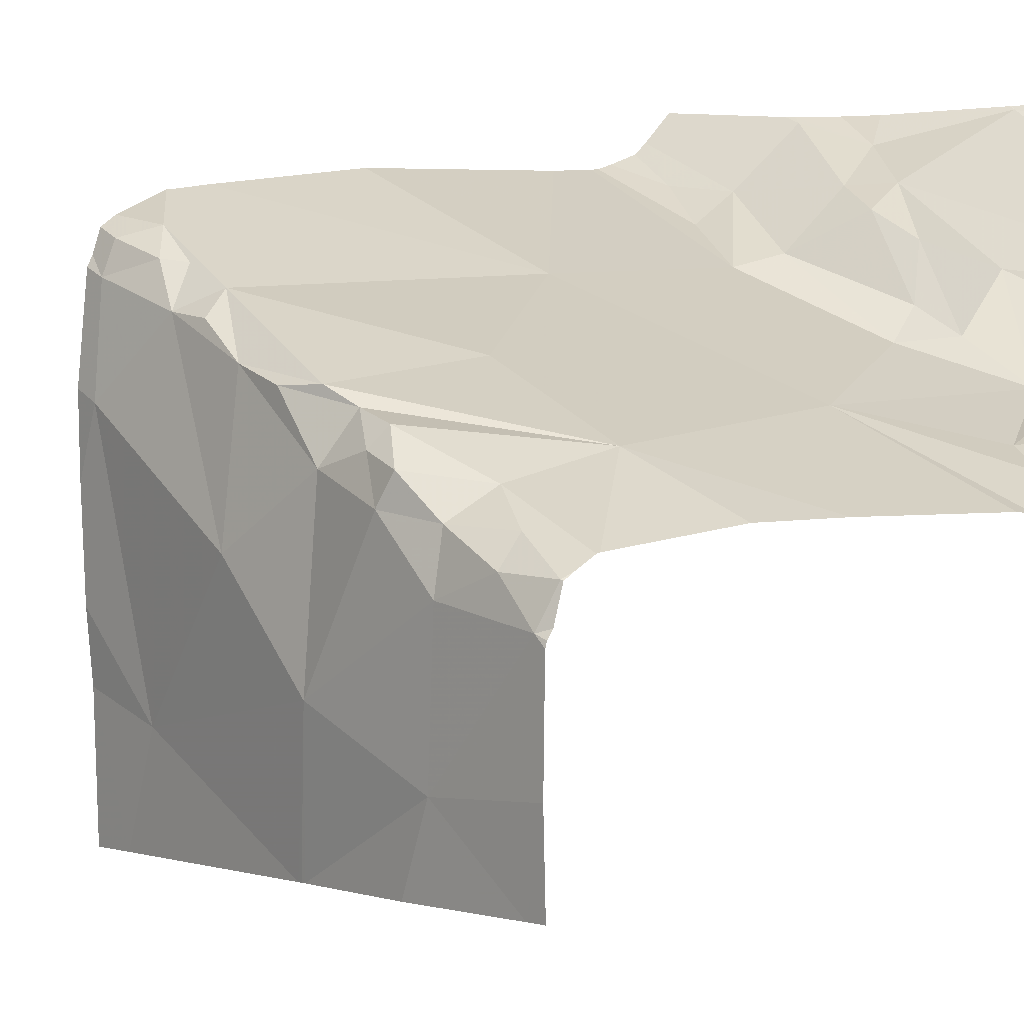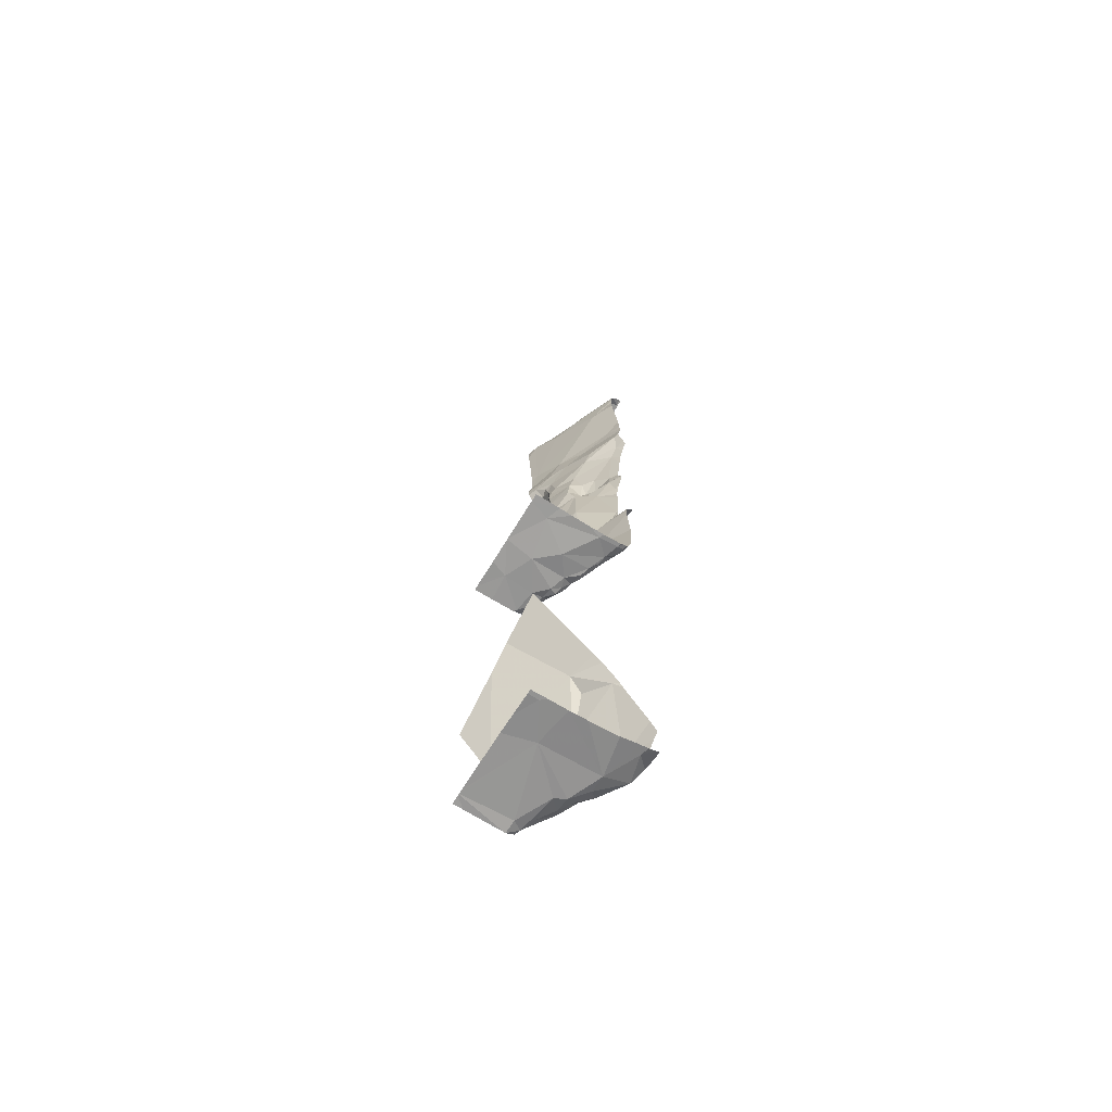
<metadata>
{"format":"obj","ext":"obj","renderer":"f3d","projection":"perspective","resolution":1024,"background":"white","views":[{"elev":6.4,"azim":-130.2,"up":"+Y"},{"elev":-68.9,"azim":58.5,"up":"+Z"}]}
</metadata>
<code>
v -95.64 266.2 491.2
v -96.59 265.7 486.9
v -95.64 266.1 491.1
v -96.56 265.8 487.9
v -96.47 265.9 489.1
v -96.47 265.9 489.2
v -96.38 265.9 489.1
v -95.64 266.2 491.2
v -96.52 265.9 488
v -96.59 265.9 487.9
v -96.47 265.9 488.6
v -96.57 266 488.7
v -96.49 265.9 488.8
v -95.64 266.2 487.8
v -96.32 265.9 487.6
v -95.64 265.8 486.9
v -96.41 265.9 487.9
v -96.46 265.8 487.9
v -96.52 265.9 487.9
v -96.4 265.8 487
v -96.29 265.9 486.9
v -96.37 265.8 486.9
v -95.64 266.1 491.1
v -95.69 266.2 491.2
v -95.64 266.2 491.2
v -96.57 265.7 486.9
v -96.32 265.9 483.3
v -96.44 265.8 483.3
v -96.39 265.9 483.4
v -96.51 266 488.3
v -96.59 266 488.5
v -96.52 265.9 488.5
v -96.44 265.8 487.8
v -95.64 266.2 491.1
v -96.29 265.9 488.3
v -96.4 265.9 488.4
v -96.32 265.9 488.5
v -96.38 265.8 488.2
v -96.33 265.9 488.3
v -96.37 265.8 488.1
v -96.45 265.9 488.3
v -96.42 265.9 488
v -96.28 265.9 488
v -96.36 265.9 488
v -96.39 265.9 488.5
v -96.49 265.9 488.1
v -95.64 265.5 486.9
v -96.52 265.8 487.8
v -96.49 265.7 486.9
v -96.38 265.7 486.9
v -95.64 266.2 489.8
v -95.64 266.2 491.2
v -95.64 266.2 490.2
v -96.36 265.4 486.9
v -96.48 265.8 486.9
v -96.28 266 483.4
v -95.64 266.2 490.1
v -96.55 265.8 483.3
v -95.64 266.2 490.2
v -96.58 265.8 483.5
v -96.53 266.2 490.7
v -96.24 265.8 483.3
v -95.64 266.2 490
v -96.49 265.7 483.3
v -95.64 266.2 489.9
v -96.51 265.8 489.9
v -96.37 265.8 490
v -96.21 265.9 490
v -96.55 265.9 489.4
v -96.55 265.9 489.3
v -95.64 266.2 489.9
v -96.46 265.9 488.9
v -96.39 265.8 488.8
v -96.35 265.8 488.8
v -96.39 265.8 488.7
v -96.31 265.9 489.5
v -96.36 265.8 489.5
v -96.4 265.8 489.6
v -96.36 265.9 489.8
v -96.44 265.9 488.8
v -96.39 265.9 488.9
v -96.43 265.9 489.4
v -96.34 265.8 489.2
v -96.4 265.9 489.2
v -96.37 265.8 489.4
v -96.56 265.8 491.2
v -96.5 265.8 491.1
v -96.58 266.1 490.9
v -96.41 266.2 491.1
v -95.64 266.1 483.3
v -95.66 266.2 489.8
v -95.64 265.6 483.3
v -95.64 265.7 483.3
v -96.56 265.9 489.6
v -95.64 266.2 487.7
v -96.36 265.8 488.9
v -96.41 265.9 489
v -96.54 265.9 489.2
v -96.47 265.9 489
v -96.32 265.9 488.9
v -95.64 266.2 487.9
v -96.35 265.9 489
v -95.64 265.9 483.3
v -96.57 265.8 490.1
v -96.43 265.8 489.8
v -96.47 265.9 489.6
v -96.39 265.8 489.5
v -96.42 265.9 489.5
v -96.17 265.9 489.4
v -96.5 265.8 489.7
v -96.24 265.9 489.3
v -95.64 265.4 483.3
v -96.56 266.2 490.8
v -95.64 266.2 487
v -96.54 266.2 490.7
v -95.64 266.1 483.3
v -95.64 266.2 487
v -95.64 266.2 483.4
v -96.27 266.2 491.2
v -96.57 266.1 491.2
v -96.43 266.1 491.2
v -96.22 265.9 491.2
v -96.42 265.9 491.2
v -96.53 265.8 490.4
v -95.64 266.1 486.9
v -95.64 266.2 487.9
v -95.64 266.1 486.9
v -96.57 266.1 491.1
v -96.41 265.8 491.2
v -95.64 265.9 486.9
v -95.64 266.1 486.9
v -95.64 266.1 486.9
v -96.34 265.8 491.1
v -95.64 266.1 486.9
v -96.48 266.1 491.1
v -96.33 266 483.6
v -96.32 266.2 490.9
v -95.7 266.2 487.9
v -95.64 265.6 486.9
v -96.28 265.9 490.3
v -96.56 265.5 484
v -95.64 266.2 487.8
v -96.24 265.9 486.9
v -96.45 265.9 489.5
v -95.64 266.2 487.8
v -96.41 265.9 487.2
v -96.29 266 483.5
v -95.94 265.5 483.3
v -96.26 265.9 491
v -96.36 265.7 483.9
v -95.68 265.9 486.9
v -96.31 265.3 486.9
v -95.77 265.5 486.9
v -95.64 265.3 483.2
v -95.65 265.3 484.8
v -96.12 266 488.1
v -96.12 266 488.6
v -96.06 266.1 489
v -95.87 266.2 489.1
v -95.98 266.1 488.9
v -95.81 266 486.9
v -95.67 266.1 486.9
v -96.13 266 489
v -95.64 266.2 489.8
v -96.09 265.3 486.9
v -95.76 266.1 486.9
v -95.68 266.1 486.9
v -95.79 266.1 486.9
v -95.87 266.1 486.9
v -96.11 265.9 486.9
v -95.96 266 486.9
v -96.15 266.1 483.4
v -95.93 266.2 483.4
v -96.08 266 483.3
v -95.86 266.2 488.4
v -95.72 266.1 486.9
v -96.08 265.3 486.9
v -96.18 265.3 484.5
v -95.65 265.3 483.2
v -95.86 266.2 488.4
v -95.64 266.2 487.9
v -96.51 265.3 483.3
v -95.83 266.2 488
v -95.92 266.2 488.1
v -95.72 266.1 487.8
v -95.81 266.1 487.9
v -96.01 266.2 488
v -96.18 266 488
v -96.14 266 487.9
v -96.04 266.1 487.9
v -95.96 266.1 487.9
v -96.11 266.1 488
v -95.97 266.1 488
v -95.81 266.1 487.8
v -95.93 266 487.8
v -96.48 265.3 483.3
v -96.13 266 487.2
v -96.16 265.9 487.9
v -96.26 265.8 486.9
v -96.22 265.9 486.9
v -96.16 265.9 486.9
v -95.93 266.1 487.4
v -95.85 265.3 483.3
v -96.1 265.3 486.9
v -95.67 265.3 483.2
v -96.01 265.3 483.3
v -96.53 265.3 483.3
v -95.88 266 486.9
v -96.12 265.5 486.9
v -95.96 265.7 486.8
v -96.13 265.8 486.9
v -96.04 265.9 486.9
v -95.94 266.2 483.4
v -95.87 266.2 483.5
v -95.81 266.2 483.4
v -96.09 266.1 483.5
v -95.91 266.1 483.7
v -96.2 266 483.3
v -96.25 266 483.5
v -96.31 266.2 490.9
v -95.68 265.4 483.3
v -96 265.3 484.6
v -95.71 266.1 483.3
v -95.95 266 483.3
v -96.2 265.9 483.3
v -96.49 265.3 486.9
v -96.6 265.3 486.9
v -96.56 265.3 486.9
v -96.59 265.3 483.3
v -96.17 265.9 489.2
v -96.14 266 489.2
v -96.14 265.9 491.1
v -96.18 266 491.2
v -96.07 266 491.2
v -95.88 266.2 489.3
v -96.03 266.1 489.2
v -96.06 266.1 489.1
v -95.81 266.2 489.7
v -95.73 266.2 489.8
v -96.52 265.3 483.3
v -96.15 266 489.2
v -95.64 265.3 486.9
v -96.12 266.2 491.2
v -96.12 266 489.1
v -96.1 266.1 489.2
v -96.11 266.1 489.2
v -96 266.1 489.4
v -96.1 266 489.4
v -96.13 266 489.5
v -96 266 489.8
v -95.94 266 489.9
v -95.71 265.3 486.9
v -95.81 266.2 488
v -95.84 266.2 488.9
v -96.22 265.3 484.5
v -96.6 265.3 483.3
v -95.64 265.3 484.8
v -95.68 266.1 489.9
v -96.02 266 490.1
v -95.78 266.1 490.3
v -95.84 266.2 488.8
v -95.7 266.2 491.2
v -96.59 266.2 490.7
v -95.75 266.1 491.1
v -95.65 266.2 491.2
v -96.29 266.2 491.1
v -95.84 266.2 488.8
v -95.74 266.1 491.2
v -96.25 265.9 491.2
v -95.92 266.1 491.2
v -95.94 266.1 491.2
v -95.89 266.1 491.2
v -95.96 266 491.1
v -96.05 265.9 491
v -95.84 266.2 488.7
v -96.6 265.3 484.3
v -95.84 266 490.8
v -95.67 266.2 487.9
v -95.68 265.9 484.1
v -95.85 265.7 484.3
v -95.88 265.8 484.2
v -96.09 265.9 483.9
v -95.81 266.2 488
v -95.84 266.2 488.1
v -96.2 265.9 488.8
v -96.27 266.2 491.1
v -96.54 266.2 490.7
v -96.6 265.7 486.9
v -96.6 265.7 486.9
v -96.6 265.8 487.9
v -96.6 265.8 487.9
v -96.6 265.9 488
v -96.6 265.9 487.9
v -96.6 265.8 487.7
v -96.6 265.8 487.7
v -96.6 265.7 486.9
v -96.6 265.7 486.9
v -96.6 266 488.4
v -96.6 266 488.5
v -96.6 266 488.2
v -96.6 266 488.1
v -96.6 266 488.5
v -96.6 266 488.6
v -96.6 265.9 487.9
v -96.6 265.9 488.1
v -96.6 265.8 487.9
v -96.6 265.8 487.8
v -95.64 266.2 483.4
v -95.68 266.2 489.7
v -96.6 265.4 486.9
v -96.6 265.6 486.9
v -96.6 265.8 487
v -96.6 265.8 487
v -96.6 265.8 483.4
v -96.6 265.7 483.4
v -96.6 265.7 483.3
v -96.6 265.8 483.4
v -96.6 265.8 483.5
v -96.44 266.2 490.7
v -96.6 265.3 483.3
v -96.6 265.7 483.3
v -96.6 265.4 483.3
v -96.6 265.9 489.4
v -96.6 265.9 489.4
v -96.6 265.9 489
v -96.6 265.9 488.9
v -96.6 265.7 491.2
v -96.6 265.7 491.2
v -96.6 265.9 489.5
v -96.6 265.9 489.7
v -96.6 265.9 488.9
v -96.6 265.9 489.1
v -96.6 265.9 489
v -96.6 265.9 489.1
v -96.6 265.9 489.2
v -96.6 266 488.3
v -96.6 265.7 490
v -96.6 265.8 490.1
v -96.6 265.7 489.9
v -96.6 265.7 489.9
v -96.6 265.8 489.7
v -96.6 265.8 490.1
v -96.6 265.8 490.1
v -96.6 265.9 489.3
v -96.6 265.8 489.8
v -96.6 265.9 489.5
v -96.6 266.2 490.8
v -96.6 266.2 490.7
v -96.6 266.2 490.7
v -96.6 265.7 491.2
v -96.6 265.8 491.2
v -96.6 266.1 490.9
v -96.6 266.1 490.9
v -96.6 266.2 490.7
v -96.6 265.8 490.5
v -96.6 265.7 491
v -96.6 266 491.2
v -96.6 266 491.2
v -96.6 266.1 491.1
v -96.6 266.1 491.2
v -96.6 266.1 491.2
v -96.6 266.1 491.1
v -96.6 266.1 490.9
v -96.6 266.1 490.9
v -96.6 266.1 490.9
v -96.6 266.2 490.7
v -96.6 265.8 483.6
v -96.6 265.8 490.4
v -96.6 265.7 483.7
v -96.6 265.5 484
v -96.6 265.5 484
v -96.6 266 488.6
v -96.6 266 488.7
v -96.6 265.8 487.8
v -96.6 265.9 489.5
v -96.6 265.9 489.5
v -96.6 266 488.5
v -96.6 265.8 487
v -96.6 265.7 483.3
v -96.6 265.7 483.3
v -96.6 265.9 489.3
v -96.6 265.7 491.1
v -96.6 265.8 487.2
v -96.6 265.6 483.8
v -96.6 265.8 490.3
v -96.6 265.9 488.8
v -96.6 265.8 487.4
v -96.49 266.2 490.7
v -95.64 266.1 490.9
v -95.64 266.1 490.8
v -95.64 265.9 484.1
v -95.64 265.8 484.3
v -95.64 266 484.1
v -95.64 266 484.1
v -95.64 266.2 487.4
v -95.64 266.2 487.1
v -95.64 265.4 483.2
v -95.64 266.2 490.4
v -95.64 266.1 491
v -95.64 266.2 483.8
v -95.64 266.1 490.5
v -96.33 266.2 490.8
v -95.64 265.6 484.5
v -95.64 265.8 484.3
v -95.8 266.2 488
v -95.75 266.2 483.4
v -95.84 266.2 483.5
v -95.79 266.2 483.5
v -95.8 266.2 483.4
v -95.7 266.2 489.7
v -96.15 266.2 491.2
v -96.19 266.2 491.2
v -95.86 266.2 488.1
v -95.75 266.2 489.1
v -95.79 266.2 489.2
v -95.8 266.2 489
v -95.75 266.2 489.1
v -95.8 266.2 489.3
v -95.7 266.2 491.2
v -95.73 266.2 491.2
v -95.83 266.2 491.2
v -95.89 266.2 491.2
v -95.96 266.2 491.2
v -96.25 266.2 491.1
v -96.09 266.2 491.2
v -95.86 266.2 488.4
v -95.69 266.2 483.6
v -95.83 266.2 488.9
v -95.82 266.2 488.9
v -95.76 266.2 489.5
v -96.1 266.2 491.2
v -95.75 266.2 489.6
v -95.74 266.2 489.6
v -96.6 266.2 490.7
v -95.84 266.2 488.7
v -95.66 266.2 483.7
v -95.64 266.2 483.7
f 431 243 425
f 6 5 7
f 10 9 292
f 12 11 13
f 430 238 418
f 18 17 19
f 21 20 22
f 28 27 29
f 31 30 32
f 17 18 33
f 298 31 299
f 36 35 37
f 39 38 40
f 32 30 41
f 36 39 35
f 40 38 41
f 42 40 41
f 43 40 44
f 37 45 36
f 45 11 36
f 36 38 39
f 36 41 38
f 41 36 11
f 46 30 300
f 302 32 303
f 41 30 46
f 46 42 41
f 42 46 9
f 429 254 428
f 17 44 42
f 290 10 304
f 43 44 17
f 17 42 9
f 9 46 301
f 40 42 44
f 17 33 43
f 4 48 18
f 33 18 48
f 48 4 291
f 428 254 267
f 19 17 9
f 19 10 4
f 19 4 18
f 50 49 26
f 33 48 15
f 26 2 289
f 310 26 311
f 288 55 312
f 427 217 408
f 26 54 50
f 20 55 22
f 55 49 22
f 312 20 313
f 50 22 49
f 29 27 56
f 58 29 314
f 29 58 28
f 404 280 392
f 403 280 404
f 28 58 62
f 64 62 58
f 67 66 68
f 323 69 324
f 11 32 41
f 401 140 398
f 74 73 75
f 77 76 78
f 76 79 78
f 72 13 80
f 81 72 80
f 70 6 82
f 82 69 70
f 84 83 85
f 87 86 327
f 88 89 220
f 49 55 2
f 26 49 2
f 426 180 413
f 73 81 80
f 13 72 326
f 11 75 80
f 32 11 12
f 11 80 13
f 74 96 73
f 73 80 75
f 81 73 96
f 45 37 75
f 97 72 81
f 6 98 5
f 99 5 332
f 96 100 81
f 325 99 333
f 7 97 102
f 7 5 97
f 99 72 97
f 100 102 81
f 334 98 335
f 400 217 427
f 9 10 19
f 75 11 45
f 6 84 85
f 337 104 338
f 98 6 70
f 425 243 423
f 79 68 66
f 105 79 66
f 106 77 78
f 108 107 77
f 77 85 109
f 78 110 106
f 85 83 111
f 66 67 337
f 330 110 341
f 78 79 105
f 82 107 108
f 77 107 82
f 110 105 66
f 85 77 82
f 399 277 389
f 424 119 412
f 110 66 339
f 398 260 59
f 115 113 388
f 423 270 422
f 120 119 121
f 122 119 120
f 123 122 120
f 355 87 356
f 89 88 128
f 122 123 129
f 129 123 86
f 351 120 358
f 123 120 86
f 120 128 359
f 422 270 421
f 254 160 267
f 87 133 129
f 397 221 112
f 421 268 420
f 135 128 120
f 266 121 286
f 263 115 287
f 113 88 137
f 121 89 135
f 89 128 135
f 396 202 117
f 120 121 135
f 318 136 367
f 140 124 104
f 395 202 396
f 84 7 83
f 84 6 7
f 420 262 419
f 295 48 374
f 21 143 20
f 375 106 376
f 144 82 108
f 394 279 393
f 393 279 217
f 419 262 24
f 313 146 378
f 143 146 20
f 321 64 379
f 147 136 60
f 379 58 380
f 392 280 391
f 148 64 182
f 349 115 366
f 344 70 381
f 391 279 394
f 85 82 6
f 87 129 86
f 106 94 329
f 303 12 372
f 102 100 83
f 83 7 102
f 5 99 97
f 102 97 81
f 110 94 106
f 106 108 77
f 108 106 144
f 105 110 78
f 418 235 415
f 104 67 140
f 346 144 375
f 88 113 347
f 87 124 149
f 390 277 140
f 417 159 416
f 362 88 365
f 389 277 390
f 314 60 317
f 369 150 384
f 23 274 277
f 343 124 385
f 150 141 370
f 416 254 429
f 146 15 294
f 29 147 60
f 8 265 1
f 266 89 121
f 12 13 331
f 82 144 69
f 87 149 133
f 151 153 139
f 35 156 157
f 159 158 160
f 161 151 162
f 156 35 43
f 40 43 39
f 100 74 163
f 166 162 167
f 161 168 169
f 169 170 171
f 166 168 161
f 173 172 174
f 166 176 168
f 176 166 167
f 160 180 175
f 35 39 43
f 33 15 43
f 126 185 101
f 187 180 157
f 156 187 157
f 43 188 156
f 190 189 191
f 189 192 188
f 187 192 190
f 190 193 187
f 156 192 187
f 195 194 186
f 185 186 194
f 170 197 146
f 193 186 183
f 186 191 195
f 193 184 187
f 189 190 192
f 193 190 191
f 186 193 191
f 198 189 188
f 166 161 162
f 21 199 200
f 201 170 146
f 145 202 95
f 185 194 14
f 415 159 414
f 414 159 417
f 169 168 176
f 131 151 130
f 169 208 161
f 267 160 261
f 210 209 153
f 413 184 284
f 169 176 114
f 127 162 125
f 161 171 210
f 199 50 209
f 199 211 200
f 199 21 22
f 50 199 22
f 132 167 127
f 210 211 209
f 54 209 50
f 143 200 201
f 200 143 21
f 143 201 146
f 209 211 199
f 153 151 210
f 171 212 211
f 171 208 169
f 161 208 171
f 214 213 215
f 216 214 217
f 151 161 210
f 170 212 171
f 210 171 211
f 177 209 165
f 172 218 174
f 147 219 216
f 29 56 219
f 147 29 219
f 56 172 219
f 263 354 115
f 217 136 216
f 218 172 56
f 173 213 172
f 56 27 218
f 213 214 216
f 148 62 64
f 216 172 213
f 215 223 118
f 223 173 224
f 62 148 225
f 27 28 62
f 27 62 225
f 412 119 411
f 174 218 225
f 225 224 174
f 224 148 92
f 90 224 103
f 411 243 431
f 109 111 230
f 230 231 109
f 140 67 68
f 111 83 230
f 233 232 234
f 159 235 236
f 209 54 204
f 15 195 198
f 236 237 159
f 230 241 231
f 119 243 411
f 74 75 37
f 192 156 188
f 158 237 244
f 37 35 157
f 236 245 237
f 241 163 244
f 237 158 159
f 74 100 96
f 236 246 245
f 236 247 246
f 245 246 231
f 163 158 244
f 248 109 231
f 231 241 244
f 237 245 244
f 244 245 231
f 230 83 100
f 230 163 241
f 111 109 85
f 76 249 250
f 68 250 251
f 159 254 416
f 235 159 415
f 235 247 236
f 259 258 63
f 410 239 238
f 259 251 258
f 250 239 258
f 258 251 250
f 65 239 51
f 250 238 239
f 260 259 57
f 109 76 77
f 231 246 248
f 238 249 247
f 247 248 246
f 248 247 249
f 119 233 243
f 265 264 3
f 409 215 406
f 268 264 265
f 269 122 129
f 243 233 270
f 262 268 265
f 25 265 8
f 270 271 272
f 233 122 232
f 273 272 271
f 268 270 272
f 274 273 232
f 408 214 407
f 234 273 271
f 270 268 421
f 133 232 269
f 273 234 232
f 233 234 271
f 122 269 232
f 274 232 133
f 129 133 269
f 268 262 420
f 243 270 423
f 286 119 424
f 273 274 264
f 272 273 264
f 264 268 272
f 3 274 23
f 15 202 195
f 146 197 202
f 407 214 215
f 280 279 391
f 279 281 282
f 277 274 149
f 184 193 183
f 159 160 254
f 37 285 74
f 157 285 37
f 141 150 282
f 136 147 216
f 173 215 213
f 180 160 157
f 198 43 15
f 191 189 198
f 195 191 198
f 43 198 188
f 180 184 413
f 187 184 180
f 197 170 169
f 194 195 145
f 406 215 308
f 169 202 197
f 211 201 200
f 170 201 212
f 217 214 408
f 211 212 201
f 136 217 282
f 279 282 217
f 172 216 219
f 407 215 409
f 173 174 224
f 223 215 173
f 203 148 206
f 225 218 27
f 92 221 397
f 224 225 148
f 68 259 140
f 163 230 100
f 163 285 157
f 109 249 76
f 405 183 138
f 74 285 163
f 157 160 163
f 158 163 160
f 284 184 253
f 238 235 418
f 275 160 435
f 76 250 79
f 79 250 68
f 238 250 249
f 247 235 238
f 109 248 249
f 259 68 251
f 271 270 233
f 124 140 277
f 122 233 119
f 149 274 133
f 23 277 399
f 146 202 15
f 393 217 400
f 253 183 283
f 390 140 401
f 140 259 260
f 149 124 277
f 155 403 257
f 282 280 141
f 178 280 222
f 282 281 280
f 283 183 405
f 282 150 136
f 140 260 398
f 278 186 181
f 280 281 279
f 202 169 117
f 288 2 55
f 289 2 288
f 287 115 61
f 1 265 34
f 290 4 10
f 291 4 290
f 25 262 265
f 292 9 305
f 293 10 292
f 286 121 119
f 294 15 295
f 34 265 3
f 3 264 274
f 295 15 48
f 261 160 275
f 296 26 289
f 297 26 296
f 298 30 31
f 262 25 52
f 299 31 377
f 300 30 336
f 301 46 300
f 155 280 403
f 302 31 32
f 276 371 255
f 164 239 91
f 303 32 12
f 304 10 293
f 53 260 57
f 255 371 178
f 305 9 301
f 306 48 291
f 61 115 388
f 307 48 306
f 59 260 53
f 402 113 137
f 242 47 252
f 228 310 227
f 57 259 63
f 310 54 26
f 63 258 71
f 311 26 297
f 154 112 179
f 312 55 20
f 65 258 239
f 313 20 146
f 240 321 207
f 314 29 60
f 315 58 314
f 316 58 315
f 71 258 65
f 317 60 318
f 318 60 136
f 388 113 319
f 207 320 229
f 229 320 256
f 182 321 240
f 321 322 207
f 410 238 433
f 323 70 69
f 103 224 93
f 319 113 402
f 324 69 346
f 325 72 99
f 326 72 325
f 90 223 224
f 327 86 350
f 328 87 327
f 93 224 92
f 329 94 330
f 92 148 221
f 228 54 310
f 330 94 110
f 331 13 326
f 309 239 410
f 226 54 228
f 332 5 334
f 333 99 332
f 179 221 205
f 334 5 98
f 116 223 90
f 335 98 344
f 336 30 298
f 337 67 104
f 222 280 155
f 215 118 308
f 338 104 342
f 339 66 340
f 118 223 116
f 340 66 337
f 125 162 134
f 341 110 345
f 206 148 196
f 342 104 343
f 138 186 278
f 343 104 124
f 127 167 162
f 344 98 70
f 345 110 339
f 205 221 203
f 117 169 114
f 346 69 144
f 347 113 348
f 130 151 16
f 203 221 148
f 348 113 349
f 349 113 115
f 350 86 351
f 134 162 131
f 131 162 151
f 351 86 120
f 352 88 353
f 165 209 204
f 132 176 167
f 353 88 347
f 175 180 426
f 355 124 87
f 114 176 132
f 204 54 152
f 356 87 382
f 137 88 220
f 357 120 361
f 358 120 357
f 177 153 209
f 220 89 266
f 359 128 362
f 360 120 359
f 47 153 252
f 178 141 280
f 361 120 360
f 142 185 14
f 362 128 88
f 363 88 364
f 14 194 145
f 364 88 352
f 365 88 363
f 95 202 395
f 366 115 354
f 196 148 182
f 367 136 369
f 368 124 355
f 145 195 202
f 186 126 181
f 369 136 150
f 370 141 371
f 91 239 309
f 182 64 321
f 371 141 178
f 372 12 373
f 183 186 138
f 101 185 142
f 373 12 386
f 374 48 307
f 375 144 106
f 252 153 177
f 126 186 185
f 376 106 329
f 377 31 302
f 179 112 221
f 378 146 383
f 24 262 52
f 379 64 58
f 380 58 316
f 184 183 253
f 207 322 320
f 381 70 323
f 382 87 328
f 383 146 387
f 384 150 370
f 385 124 368
f 164 51 239
f 16 151 139
f 386 12 331
f 387 146 294
f 139 153 47
f 152 54 226
f 432 238 430
f 433 238 432
f 434 354 263
f 435 160 175
f 436 400 427
f 437 400 436

</code>
